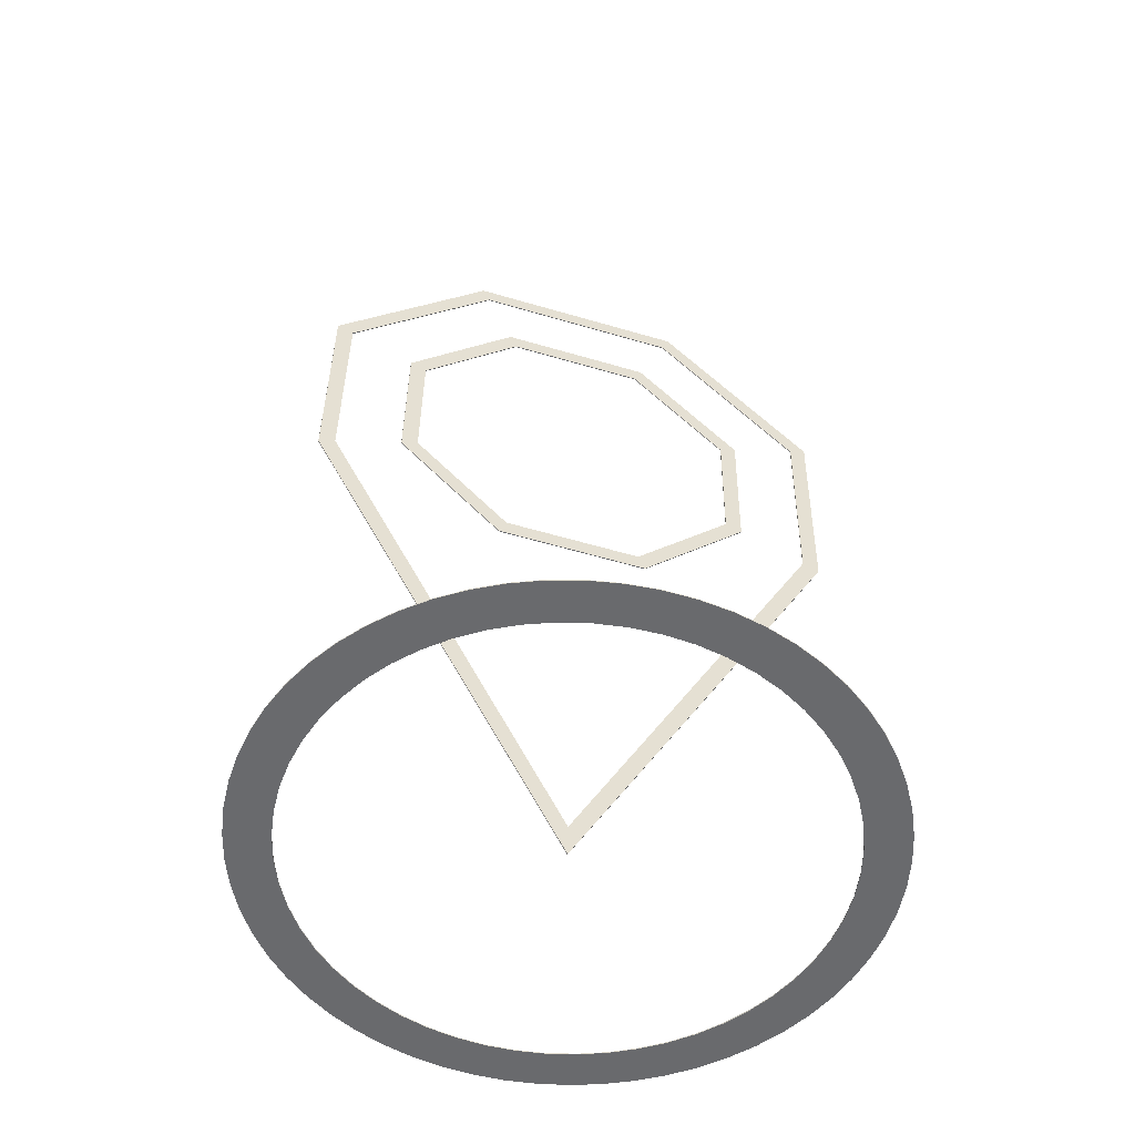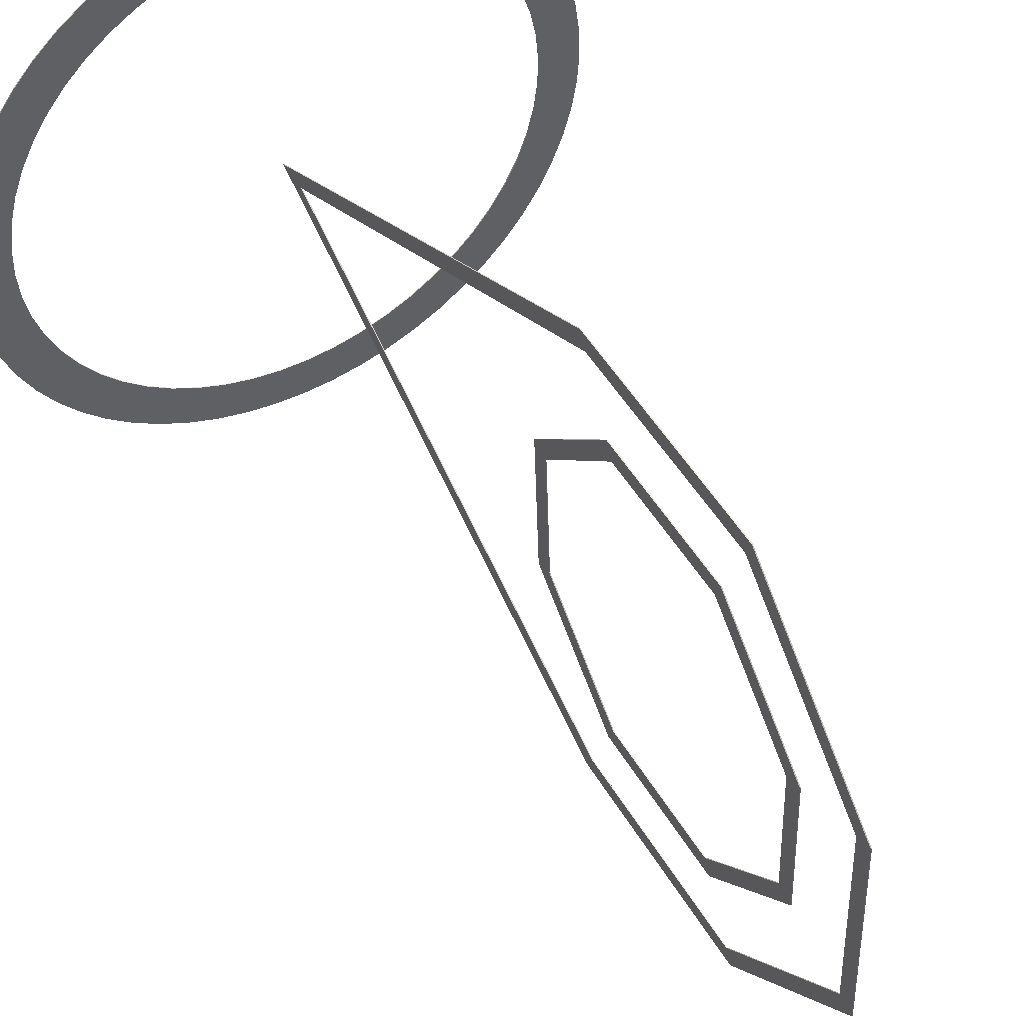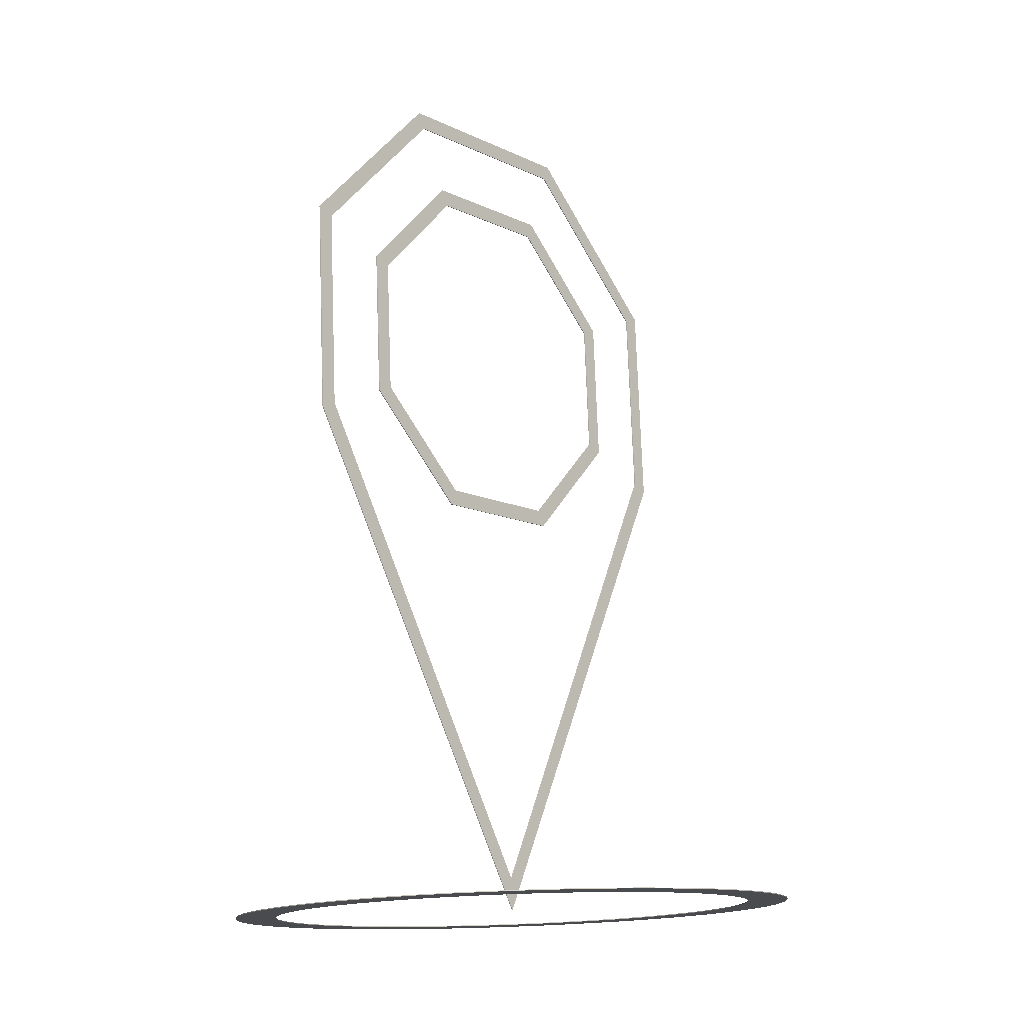
<metadata>
{"format":"obj","ext":"obj","renderer":"f3d","projection":"perspective","resolution":1024,"background":"white","views":[{"elev":-56.0,"azim":-105.4,"up":"+Y"},{"elev":49.9,"azim":153.4,"up":"+Z"},{"elev":-12.1,"azim":43.7,"up":"+Y"}]}
</metadata>
<code>
o Optie45-2
v -0.234 3.581 -0.9718
v -0.1943 2.811 -0.9699
v -0.2382 3.581 -0.9716
v -0.1985 2.811 -0.9697
v -0.2433 4.128 -0.4284
v -0.2475 4.127 -0.4282
v -0.2167 4.131 0.342
v -0.2209 4.131 0.3422
v -0.1697 3.589 0.8881
v -0.1739 3.589 0.8882
v -0.1299 2.819 0.89
v -0.1341 2.819 0.8901
v -0.1206 2.272 0.3466
v -0.1248 2.272 0.3467
v -0.1473 2.269 -0.4238
v -0.1515 2.269 -0.4237
v -0.1931 2.847 -0.8854
v -0.2293 3.546 -0.8871
v -0.1974 2.846 -0.8853
v -0.2335 3.546 -0.887
v -0.1504 2.354 -0.389
v -0.1547 2.354 -0.3888
v -0.1262 2.357 0.3114
v -0.1304 2.357 0.3115
v -0.1346 2.854 0.8054
v -0.1389 2.853 0.8055
v -0.1708 3.554 0.8036
v -0.175 3.553 0.8038
v -0.2135 4.046 0.3072
v -0.2177 4.046 0.3074
v -0.2377 4.043 -0.3931
v -0.242 4.043 -0.393
v -0.1988 2.671 -1.308
v -0.253 3.721 -1.31
v -0.203 2.671 -1.308
v -0.2572 3.721 -1.309
v -0.02919 0.2433 -0.03363
v -0.03341 0.2431 -0.03349
v -0.1109 2.679 1.228
v -0.1151 2.679 1.228
v -0.1651 3.729 1.227
v -0.1693 3.728 1.227
v -0.2292 4.469 0.4828
v -0.2334 4.469 0.483
v -0.2656 4.466 -0.5677
v -0.2698 4.465 -0.5675
v -0.1998 2.634 -1.392
v -0.02046 0.07438 -0.03322
v -0.2041 2.634 -1.392
v -0.02468 0.07416 -0.03307
v -0.2577 3.754 -1.395
v -0.2619 3.754 -1.395
v -0.2712 4.549 -0.6045
v -0.2754 4.549 -0.6043
v -0.2324 4.554 0.5161
v -0.2366 4.554 0.5162
v -0.1641 3.766 1.31
v -0.1683 3.765 1.31
v -0.1062 2.646 1.313
v -0.1105 2.646 1.313
v 1.453 0.1504 -0.08451
v 1.44 0.1451 -0.2363
v 1.44 0.1493 -0.2364
v 1.411 0.1433 -0.386
v 1.411 0.1475 -0.386
v 1.367 0.1406 -0.532
v 1.367 0.1449 -0.532
v 1.309 0.1373 -0.6726
v 1.309 0.1415 -0.6726
v 1.236 0.1332 -0.8065
v 1.236 0.1374 -0.8065
v 1.15 0.1284 -0.9322
v 1.15 0.1326 -0.9322
v 1.052 0.123 -1.048
v 1.051 0.1273 -1.048
v 0.9416 0.1171 -1.154
v 0.9414 0.1213 -1.154
v 0.8214 0.1107 -1.247
v 0.8212 0.1149 -1.247
v 0.6923 0.1038 -1.328
v 0.692 0.108 -1.328
v 0.5555 0.09656 -1.395
v 0.5553 0.1008 -1.395
v 0.4126 0.08905 -1.447
v 0.4124 0.09327 -1.447
v 0.2651 0.08134 -1.485
v 0.2649 0.08556 -1.485
v 0.1145 0.0735 -1.507
v 0.1143 0.07772 -1.507
v -0.03758 0.06563 -1.513
v -0.0378 0.06985 -1.513
v -0.1895 0.0578 -1.504
v -0.1897 0.06202 -1.504
v -0.3397 0.0501 -1.479
v -0.3399 0.05432 -1.479
v -0.4865 0.04261 -1.439
v -0.4868 0.04683 -1.439
v -0.6285 0.03541 -1.384
v -0.6287 0.03963 -1.384
v -0.764 0.02858 -1.315
v -0.7642 0.0328 -1.315
v -0.8917 0.02218 -1.232
v -0.8919 0.02641 -1.232
v -1.01 0.01629 -1.136
v -1.01 0.02052 -1.136
v -1.118 0.01097 -1.029
v -1.118 0.0152 -1.029
v -1.215 0.00628 -0.9109
v -1.215 0.0105 -0.9109
v -1.299 0.00226 -0.7837
v -1.299 0.006483 -0.7837
v -1.369 -0.001043 -0.6485
v -1.369 0.003181 -0.6485
v -1.425 -0.003593 -0.5068
v -1.425 0.000631 -0.5068
v -1.466 -0.005364 -0.3601
v -1.466 -0.00114 -0.3601
v -1.492 -0.006336 -0.2099
v -1.492 -0.002112 -0.2099
v -1.503 -0.0065 -0.05785
v -1.503 -0.002276 -0.05786
v -1.497 -0.005854 0.09447
v -1.498 -0.00163 0.09446
v -1.476 -0.004404 0.2454
v -1.477 -0.00018 0.2454
v -1.44 -0.002166 0.3935
v -1.44 0.002058 0.3934
v -1.389 0.000836 0.5369
v -1.389 0.00506 0.5369
v -1.323 0.004571 0.6744
v -1.323 0.008795 0.6744
v -1.244 0.008998 0.8043
v -1.244 0.01322 0.8043
v -1.151 0.01407 0.9254
v -1.151 0.0183 0.9254
v -1.047 0.01974 1.036
v -1.047 0.02396 1.036
v -0.9316 0.02594 1.136
v -0.9318 0.03016 1.136
v -0.8068 0.0326 1.223
v -0.807 0.03682 1.223
v -0.6737 0.03966 1.297
v -0.6739 0.04389 1.297
v -0.5337 0.04704 1.357
v -0.5339 0.05127 1.357
v -0.3882 0.05467 1.402
v -0.3885 0.05889 1.402
v -0.239 0.06245 1.432
v -0.2392 0.06668 1.432
v -0.08746 0.07032 1.446
v -0.08767 0.07454 1.446
v 0.06475 0.07818 1.445
v 0.06453 0.0824 1.445
v 0.216 0.08595 1.428
v 0.2158 0.09018 1.428
v 0.3647 0.09356 1.395
v 0.3645 0.09778 1.395
v 0.5093 0.1009 1.347
v 0.5091 0.1051 1.347
v 0.6482 0.1079 1.285
v 0.648 0.1122 1.285
v 0.78 0.1146 1.209
v 0.7798 0.1188 1.209
v 0.9033 0.1207 1.119
v 0.9031 0.1249 1.119
v 1.017 0.1263 1.018
v 1.016 0.1305 1.018
v 1.119 0.1313 0.905
v 1.119 0.1356 0.9049
v 1.209 0.1357 0.7822
v 1.209 0.1399 0.7822
v 1.287 0.1394 0.6509
v 1.286 0.1436 0.6509
v 1.35 0.1423 0.5122
v 1.35 0.1465 0.5122
v 1.399 0.1445 0.3679
v 1.398 0.1487 0.3678
v 1.432 0.1458 0.2192
v 1.432 0.1501 0.2192
v 1.45 0.1464 0.06789
v 1.45 0.1506 0.06788
v 1.453 0.1462 -0.0845
v -0.2635 0.06065 1.213
v -0.4013 0.05344 1.178
v -0.5344 0.04644 1.129
v -0.6611 0.03974 1.064
v -0.7797 0.03342 0.9859
v -0.8889 0.02755 0.8948
v -0.9872 0.02222 0.792
v -1.073 0.01749 0.6789
v -1.146 0.01341 0.5569
v -1.205 0.01005 0.4274
v -1.249 0.007446 0.2921
v -1.278 0.005623 0.1527
v -1.291 0.00461 0.01103
v 1.071 0.1281 0.6043
v 0.993 0.1244 0.7231
v 0.902 0.1199 0.8324
v 0.7994 0.1149 0.9309
v 0.6865 0.1093 1.017
v 0.5645 0.1031 1.09
v 0.4352 0.0966 1.149
v 0.3001 0.08972 1.193
v 0.1609 0.0826 1.222
v 0.01941 0.07532 1.235
v -0.1227 0.06797 1.232
v -0.4841 0.04328 -1.215
v -0.349 0.05016 -1.26
v -0.2098 0.05728 -1.288
v -0.06833 0.06456 -1.301
v 0.07374 0.07191 -1.298
v 0.2146 0.07923 -1.279
v 0.3524 0.08644 -1.245
v 0.4855 0.09344 -1.195
v 0.6122 0.1001 -1.13
v 0.7308 0.1065 -1.052
v 0.84 0.1123 -0.9609
v 0.9383 0.1177 -0.8582
v 1.024 0.1224 -0.7451
v 1.097 0.1265 -0.623
v 1.156 0.1298 -0.4935
v 1.2 0.1324 -0.3582
v 1.229 0.1343 -0.2189
v 1.242 0.1353 -0.07715
v 1.239 0.1355 0.06511
v 1.22 0.1348 0.2061
v 1.185 0.1334 0.3441
v 1.136 0.1311 0.4774
v -1.288 0.004418 -0.1312
v -1.269 0.005051 -0.2722
v -1.234 0.006499 -0.4103
v -1.184 0.008745 -0.5435
v -1.12 0.01176 -0.6704
v -1.042 0.01551 -0.7892
v -0.951 0.01994 -0.8986
v -0.8483 0.025 -0.997
v -0.7354 0.03063 -1.083
v -0.6135 0.03675 -1.156
v 1.024 0.1266 -0.7451
v 0.9381 0.1219 -0.8582
v 0.8398 0.1166 -0.9609
v 0.7306 0.1107 -1.052
v 0.6119 0.1044 -1.13
v 0.4853 0.09766 -1.195
v 0.3522 0.09066 -1.245
v 0.2144 0.08345 -1.279
v 0.07352 0.07613 -1.298
v -0.06855 0.06878 -1.301
v -0.2101 0.0615 -1.288
v -0.3493 0.05438 -1.26
v 0.9928 0.1286 0.7231
v 1.071 0.1323 0.6043
v 1.135 0.1354 0.4774
v 1.185 0.1376 0.3441
v 1.22 0.1391 0.2061
v 1.239 0.1397 0.0651
v 1.242 0.1395 -0.07716
v 1.229 0.1385 -0.2189
v 1.2 0.1367 -0.3582
v 1.156 0.1341 -0.4935
v 1.097 0.1307 -0.623
v -1.288 0.008642 -0.1312
v -1.291 0.008834 0.01102
v -1.278 0.009847 0.1527
v -1.25 0.01167 0.2921
v -1.206 0.01428 0.4274
v -1.147 0.01764 0.5569
v -1.074 0.02171 0.6789
v -0.9874 0.02644 0.792
v -0.8891 0.03177 0.8948
v -0.78 0.03764 0.9858
v -0.6613 0.04396 1.064
v -0.5346 0.05067 1.129
v -0.4015 0.05767 1.178
v -0.4844 0.04751 -1.215
v -0.6137 0.04097 -1.156
v -0.7356 0.03485 -1.083
v -0.8486 0.02922 -0.997
v -0.9512 0.02416 -0.8986
v -1.042 0.01973 -0.7892
v -1.12 0.01598 -0.6704
v -1.185 0.01297 -0.5435
v -1.235 0.01072 -0.4103
v -1.269 0.009275 -0.2723
v -0.2637 0.06487 1.213
v -0.1229 0.0722 1.232
v 0.01919 0.07955 1.235
v 0.1607 0.08682 1.222
v 0.2999 0.09395 1.193
v 0.435 0.1008 1.149
v 0.5643 0.1074 1.09
v 0.6862 0.1135 1.017
v 0.7992 0.1191 0.9309
v 0.9018 0.1242 0.8324
f 1 2 3
f 3 2 4
f 5 1 6
f 6 1 3
f 7 5 8
f 8 5 6
f 9 7 10
f 10 7 8
f 11 9 12
f 12 9 10
f 13 11 14
f 14 11 12
f 15 13 16
f 16 13 14
f 17 18 19
f 19 18 20
f 21 17 22
f 22 17 19
f 23 21 24
f 24 21 22
f 25 23 26
f 26 23 24
f 27 25 28
f 28 25 26
f 29 27 30
f 30 27 28
f 31 29 32
f 32 29 30
f 18 31 20
f 20 31 32
f 2 15 4
f 4 15 16
f 18 1 31
f 31 1 5
f 31 5 29
f 29 5 7
f 29 7 27
f 27 7 9
f 27 9 25
f 25 9 11
f 25 11 23
f 23 11 13
f 23 13 21
f 21 13 15
f 21 15 17
f 17 15 2
f 17 2 18
f 18 2 1
f 32 6 20
f 20 6 3
f 20 3 19
f 19 3 4
f 19 4 22
f 22 4 16
f 22 16 24
f 24 16 14
f 24 14 26
f 26 14 12
f 26 12 28
f 28 12 10
f 28 10 30
f 30 10 8
f 30 8 32
f 32 8 6
f 33 34 35
f 35 34 36
f 37 33 38
f 38 33 35
f 39 37 40
f 40 37 38
f 41 39 42
f 42 39 40
f 43 41 44
f 44 41 42
f 45 43 46
f 46 43 44
f 47 48 49
f 49 48 50
f 51 47 52
f 52 47 49
f 53 51 54
f 54 51 52
f 55 53 56
f 56 53 54
f 57 55 58
f 58 55 56
f 59 57 60
f 60 57 58
f 48 59 50
f 50 59 60
f 34 45 36
f 36 45 46
f 34 51 45
f 45 51 53
f 45 53 43
f 43 53 55
f 43 55 41
f 41 55 57
f 41 57 39
f 39 57 59
f 39 59 37
f 37 59 48
f 37 48 33
f 33 48 47
f 33 47 34
f 34 47 51
f 35 49 38
f 38 49 50
f 38 50 40
f 40 50 60
f 40 60 42
f 42 60 58
f 42 58 44
f 44 58 56
f 44 56 46
f 46 56 54
f 46 54 36
f 36 54 52
f 36 52 35
f 35 52 49
f 61 62 63
f 63 62 64
f 63 64 65
f 65 64 66
f 65 66 67
f 67 66 68
f 67 68 69
f 69 68 70
f 69 70 71
f 71 70 72
f 71 72 73
f 73 72 74
f 73 74 75
f 75 74 76
f 75 76 77
f 77 76 78
f 77 78 79
f 79 78 80
f 79 80 81
f 81 80 82
f 81 82 83
f 83 82 84
f 83 84 85
f 85 84 86
f 85 86 87
f 87 86 88
f 87 88 89
f 89 88 90
f 89 90 91
f 91 90 92
f 91 92 93
f 93 92 94
f 93 94 95
f 95 94 96
f 95 96 97
f 97 96 98
f 97 98 99
f 99 98 100
f 99 100 101
f 101 100 102
f 101 102 103
f 103 102 104
f 103 104 105
f 105 104 106
f 105 106 107
f 107 106 108
f 107 108 109
f 109 108 110
f 109 110 111
f 111 110 112
f 111 112 113
f 113 112 114
f 113 114 115
f 115 114 116
f 115 116 117
f 117 116 118
f 117 118 119
f 119 118 120
f 119 120 121
f 121 120 122
f 121 122 123
f 123 122 124
f 123 124 125
f 125 124 126
f 125 126 127
f 127 126 128
f 127 128 129
f 129 128 130
f 129 130 131
f 131 130 132
f 131 132 133
f 133 132 134
f 133 134 135
f 135 134 136
f 135 136 137
f 137 136 138
f 137 138 139
f 139 138 140
f 139 140 141
f 141 140 142
f 141 142 143
f 143 142 144
f 143 144 145
f 145 144 146
f 145 146 147
f 147 146 148
f 147 148 149
f 149 148 150
f 149 150 151
f 151 150 152
f 151 152 153
f 153 152 154
f 153 154 155
f 155 154 156
f 155 156 157
f 157 156 158
f 157 158 159
f 159 158 160
f 159 160 161
f 161 160 162
f 161 162 163
f 163 162 164
f 163 164 165
f 165 164 166
f 165 166 167
f 167 166 168
f 167 168 169
f 169 168 170
f 169 170 171
f 171 170 172
f 171 172 173
f 173 172 174
f 173 174 175
f 175 174 176
f 175 176 177
f 177 176 178
f 177 178 179
f 179 178 180
f 179 180 181
f 181 180 182
f 181 182 61
f 61 182 62
f 183 146 184
f 184 146 144
f 184 144 185
f 185 144 142
f 185 142 186
f 186 142 140
f 186 140 187
f 187 140 138
f 187 138 188
f 188 138 136
f 188 136 189
f 189 136 134
f 189 134 190
f 190 134 132
f 190 132 191
f 191 132 130
f 191 130 192
f 192 130 128
f 192 128 193
f 193 128 126
f 193 126 194
f 194 126 124
f 194 124 195
f 196 170 197
f 197 170 168
f 197 168 198
f 198 168 166
f 198 166 199
f 199 166 164
f 199 164 200
f 200 164 162
f 200 162 201
f 201 162 160
f 201 160 202
f 202 160 158
f 202 158 203
f 203 158 156
f 203 156 204
f 204 156 154
f 204 154 205
f 205 154 152
f 205 152 206
f 206 152 150
f 206 150 183
f 183 150 148
f 183 148 146
f 207 96 208
f 208 96 94
f 208 94 209
f 209 94 92
f 209 92 210
f 210 92 90
f 210 90 211
f 211 90 88
f 211 88 212
f 212 88 86
f 212 86 213
f 213 86 84
f 213 84 214
f 214 84 82
f 214 82 215
f 215 82 80
f 215 80 216
f 216 80 78
f 216 78 217
f 217 78 76
f 217 76 218
f 76 74 218
f 218 74 72
f 218 72 219
f 219 72 70
f 219 70 220
f 220 70 68
f 220 68 221
f 221 68 66
f 221 66 222
f 222 66 64
f 222 64 223
f 223 64 62
f 223 62 224
f 224 62 182
f 224 182 225
f 225 182 180
f 225 180 226
f 226 180 178
f 226 178 227
f 227 178 176
f 227 176 228
f 228 176 174
f 228 174 196
f 196 174 172
f 196 172 170
f 124 122 195
f 195 122 120
f 195 120 229
f 229 120 118
f 229 118 230
f 230 118 116
f 230 116 231
f 231 116 114
f 231 114 232
f 232 114 112
f 232 112 233
f 233 112 110
f 233 110 234
f 234 110 108
f 234 108 235
f 235 108 106
f 235 106 236
f 236 106 104
f 236 104 237
f 237 104 102
f 237 102 238
f 238 102 100
f 238 100 207
f 207 100 98
f 207 98 96
f 239 73 240
f 240 73 75
f 240 75 241
f 241 75 77
f 241 77 242
f 242 77 79
f 242 79 243
f 243 79 81
f 243 81 244
f 244 81 83
f 244 83 245
f 245 83 85
f 245 85 246
f 246 85 87
f 246 87 247
f 247 87 89
f 247 89 248
f 248 89 91
f 248 91 249
f 249 91 93
f 249 93 250
f 251 171 252
f 252 171 173
f 252 173 253
f 253 173 175
f 253 175 254
f 254 175 177
f 254 177 255
f 255 177 179
f 255 179 256
f 256 179 181
f 256 181 257
f 257 181 61
f 257 61 258
f 258 61 63
f 258 63 259
f 259 63 65
f 259 65 260
f 260 65 67
f 260 67 261
f 261 67 69
f 261 69 239
f 239 69 71
f 239 71 73
f 262 121 263
f 263 121 123
f 263 123 264
f 264 123 125
f 264 125 265
f 265 125 127
f 265 127 266
f 266 127 129
f 266 129 267
f 267 129 131
f 267 131 268
f 268 131 133
f 268 133 269
f 269 133 135
f 269 135 270
f 270 135 137
f 270 137 271
f 271 137 139
f 271 139 272
f 272 139 141
f 272 141 273
f 273 141 143
f 273 143 274
f 93 95 250
f 250 95 97
f 250 97 275
f 275 97 99
f 275 99 276
f 276 99 101
f 276 101 277
f 277 101 103
f 277 103 278
f 278 103 105
f 278 105 279
f 279 105 107
f 279 107 280
f 280 107 109
f 280 109 281
f 281 109 111
f 281 111 282
f 282 111 113
f 282 113 283
f 283 113 115
f 283 115 284
f 284 115 117
f 284 117 262
f 262 117 119
f 262 119 121
f 143 145 274
f 274 145 147
f 274 147 285
f 285 147 149
f 285 149 286
f 286 149 151
f 286 151 287
f 287 151 153
f 287 153 288
f 288 153 155
f 288 155 289
f 289 155 157
f 289 157 290
f 290 157 159
f 290 159 291
f 291 159 161
f 291 161 292
f 292 161 163
f 292 163 293
f 293 163 165
f 293 165 294
f 294 165 167
f 294 167 251
f 251 167 169
f 251 169 171
f 224 257 223
f 223 257 258
f 223 258 222
f 222 258 259
f 222 259 221
f 221 259 260
f 221 260 220
f 220 260 261
f 220 261 219
f 219 261 239
f 219 239 218
f 218 239 240
f 218 240 217
f 217 240 241
f 217 241 216
f 216 241 242
f 216 242 215
f 215 242 243
f 215 243 214
f 214 243 244
f 214 244 213
f 213 244 245
f 213 245 212
f 212 245 246
f 212 246 211
f 211 246 247
f 211 247 210
f 210 247 248
f 210 248 209
f 209 248 249
f 209 249 208
f 208 249 250
f 208 250 207
f 207 250 275
f 207 275 238
f 238 275 276
f 238 276 237
f 237 276 277
f 237 277 236
f 236 277 278
f 236 278 235
f 235 278 279
f 235 279 234
f 234 279 280
f 234 280 233
f 233 280 281
f 233 281 232
f 232 281 282
f 232 282 231
f 231 282 283
f 231 283 230
f 230 283 284
f 230 284 229
f 229 284 262
f 229 262 195
f 195 262 263
f 195 263 194
f 194 263 264
f 194 264 193
f 193 264 265
f 193 265 192
f 192 265 266
f 192 266 191
f 191 266 267
f 191 267 190
f 190 267 268
f 190 268 189
f 189 268 269
f 189 269 188
f 188 269 270
f 188 270 187
f 187 270 271
f 187 271 186
f 186 271 272
f 186 272 185
f 185 272 273
f 185 273 184
f 184 273 274
f 184 274 183
f 183 274 285
f 183 285 206
f 206 285 286
f 206 286 205
f 205 286 287
f 205 287 204
f 204 287 288
f 204 288 203
f 203 288 289
f 203 289 202
f 202 289 290
f 202 290 201
f 201 290 291
f 201 291 200
f 200 291 292
f 200 292 199
f 199 292 293
f 199 293 198
f 198 293 294
f 198 294 197
f 197 294 251
f 197 251 196
f 196 251 252
f 196 252 228
f 228 252 253
f 228 253 227
f 227 253 254
f 227 254 226
f 226 254 255
f 226 255 225
f 225 255 256
f 225 256 224
f 224 256 257

</code>
